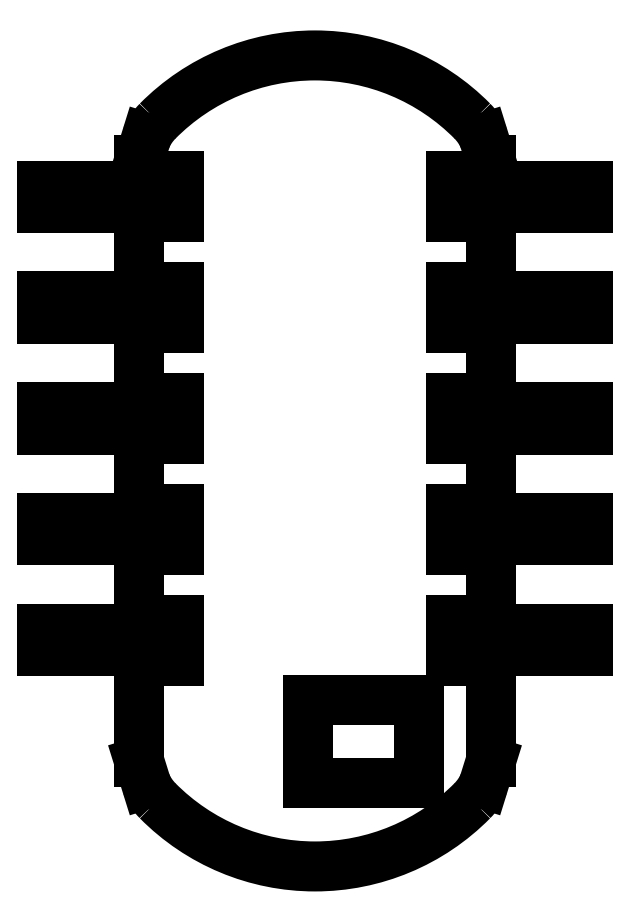
<metadata>
{"format":"dxf","ext":"dxf","renderer":"ezdxf+matplotlib","layout":"modelspace","background":"white","min_lineweight":24,"dpi":150}
</metadata>
<code>
0
SECTION
2
ENTITIES
0
ARC
8
Sketch007
10
-42.68
20
-100.4
30
0
40
20
50
-156.3
51
-135.3
0
LINE
8
Sketch007
10
-61
20
-108.4
30
0
11
-63.5
21
-100.4
31
0
0
LINE
8
Sketch007
10
-63.5
20
-63.95
30
0
11
-63.5
21
-100.4
31
0
0
LINE
8
Sketch007
10
-49.08
20
-63.95
30
0
11
-63.5
21
-63.95
31
0
0
LINE
8
Sketch007
10
-49.08
20
-60.45
30
0
11
-49.08
21
-63.95
31
0
0
LINE
8
Sketch007
10
-98.6
20
-60.45
30
0
11
-49.08
21
-60.45
31
0
0
LINE
8
Sketch007
10
-98.6
20
-52.45
30
0
11
-98.6
21
-60.45
31
0
0
LINE
8
Sketch007
10
-49.08
20
-52.45
30
0
11
-98.6
21
-52.45
31
0
0
LINE
8
Sketch007
10
-49.08
20
-48.95
30
0
11
-49.08
21
-52.45
31
0
0
LINE
8
Sketch007
10
-63.5
20
-48.95
30
0
11
-49.08
21
-48.95
31
0
0
LINE
8
Sketch007
10
-63.5
20
-23.85
30
0
11
-63.5
21
-48.95
31
0
0
LINE
8
Sketch007
10
-49.08
20
-23.85
30
0
11
-63.5
21
-23.85
31
0
0
LINE
8
Sketch007
10
-49.08
20
-20.35
30
0
11
-49.08
21
-23.85
31
0
0
LINE
8
Sketch007
10
-98.6
20
-20.35
30
0
11
-49.08
21
-20.35
31
0
0
LINE
8
Sketch007
10
-98.6
20
-12.35
30
0
11
-98.6
21
-20.35
31
0
0
LINE
8
Sketch007
10
-49.08
20
-12.35
30
0
11
-98.6
21
-12.35
31
0
0
LINE
8
Sketch007
10
-49.08
20
-8.85
30
0
11
-49.08
21
-12.35
31
0
0
LINE
8
Sketch007
10
-63.5
20
-8.85
30
0
11
-49.08
21
-8.85
31
0
0
LINE
8
Sketch007
10
-63.5
20
16.25
30
0
11
-63.5
21
-8.85
31
0
0
LINE
8
Sketch007
10
-49.08
20
16.25
30
0
11
-63.5
21
16.25
31
0
0
LINE
8
Sketch007
10
-49.08
20
19.75
30
0
11
-49.08
21
16.25
31
0
0
LINE
8
Sketch007
10
-98.6
20
19.75
30
0
11
-49.08
21
19.75
31
0
0
LINE
8
Sketch007
10
-98.6
20
27.75
30
0
11
-98.6
21
19.75
31
0
0
LINE
8
Sketch007
10
-49.08
20
27.75
30
0
11
-98.6
21
27.75
31
0
0
LINE
8
Sketch007
10
-49.08
20
31.25
30
0
11
-49.08
21
27.75
31
0
0
LINE
8
Sketch007
10
-63.5
20
31.25
30
0
11
-49.08
21
31.25
31
0
0
LINE
8
Sketch007
10
-63.5
20
56.35
30
0
11
-63.5
21
31.25
31
0
0
LINE
8
Sketch007
10
-49.08
20
56.35
30
0
11
-63.5
21
56.35
31
0
0
LINE
8
Sketch007
10
-49.08
20
59.85
30
0
11
-49.08
21
56.35
31
0
0
LINE
8
Sketch007
10
-98.6
20
59.85
30
0
11
-49.08
21
59.85
31
0
0
LINE
8
Sketch007
10
-98.6
20
67.85
30
0
11
-98.6
21
59.85
31
0
0
LINE
8
Sketch007
10
-49.08
20
67.85
30
0
11
-98.6
21
67.85
31
0
0
LINE
8
Sketch007
10
-49.08
20
71.35
30
0
11
-49.08
21
67.85
31
0
0
LINE
8
Sketch007
10
-63.5
20
71.35
30
0
11
-49.08
21
71.35
31
0
0
LINE
8
Sketch007
10
-63.5
20
96.45
30
0
11
-63.5
21
71.35
31
0
0
LINE
8
Sketch007
10
-49.08
20
96.45
30
0
11
-63.5
21
96.45
31
0
0
LINE
8
Sketch007
10
-49.08
20
99.95
30
0
11
-49.08
21
96.45
31
0
0
LINE
8
Sketch007
10
-98.6
20
99.95
30
0
11
-49.08
21
99.95
31
0
0
LINE
8
Sketch007
10
-98.6
20
108
30
0
11
-98.6
21
99.95
31
0
0
LINE
8
Sketch007
10
-49.08
20
108
30
0
11
-98.6
21
108
31
0
0
LINE
8
Sketch007
10
-49.08
20
111.5
30
0
11
-49.08
21
108
31
0
0
LINE
8
Sketch007
10
-63.5
20
111.5
30
0
11
-49.08
21
111.5
31
0
0
LINE
8
Sketch007
10
-63.5
20
117.2
30
0
11
-63.5
21
111.5
31
0
0
LINE
8
Sketch007
10
-61
20
125.2
30
0
11
-63.5
21
117.2
31
0
0
ARC
8
Sketch007
10
-42.68
20
117.2
30
0
40
20
50
135.3
51
156.3
0
ARC
8
Sketch007
10
2.85e-14
20
75
30
0
40
80
50
44.65
51
135.3
0
ARC
8
Sketch007
10
42.68
20
117.2
30
0
40
20
50
23.68
51
44.65
0
LINE
8
Sketch007
10
61
20
125.2
30
0
11
63.5
21
117.2
31
0
0
LINE
8
Sketch007
10
63.5
20
111.5
30
0
11
63.5
21
117.2
31
0
0
LINE
8
Sketch007
10
49.08
20
111.5
30
0
11
63.5
21
111.5
31
0
0
LINE
8
Sketch007
10
49.08
20
108
30
0
11
49.08
21
111.5
31
0
0
LINE
8
Sketch007
10
98.6
20
108
30
0
11
49.08
21
108
31
0
0
LINE
8
Sketch007
10
98.6
20
99.95
30
0
11
98.6
21
108
31
0
0
LINE
8
Sketch007
10
49.08
20
99.95
30
0
11
98.6
21
99.95
31
0
0
LINE
8
Sketch007
10
49.08
20
96.45
30
0
11
49.08
21
99.95
31
0
0
LINE
8
Sketch007
10
63.5
20
96.45
30
0
11
49.08
21
96.45
31
0
0
LINE
8
Sketch007
10
63.5
20
71.35
30
0
11
63.5
21
96.45
31
0
0
LINE
8
Sketch007
10
49.08
20
71.35
30
0
11
63.5
21
71.35
31
0
0
LINE
8
Sketch007
10
49.08
20
67.85
30
0
11
49.08
21
71.35
31
0
0
LINE
8
Sketch007
10
98.6
20
67.85
30
0
11
49.08
21
67.85
31
0
0
LINE
8
Sketch007
10
98.6
20
59.85
30
0
11
98.6
21
67.85
31
0
0
LINE
8
Sketch007
10
49.08
20
59.85
30
0
11
98.6
21
59.85
31
0
0
LINE
8
Sketch007
10
49.08
20
56.35
30
0
11
49.08
21
59.85
31
0
0
LINE
8
Sketch007
10
63.5
20
56.35
30
0
11
49.08
21
56.35
31
0
0
LINE
8
Sketch007
10
63.5
20
31.25
30
0
11
63.5
21
56.35
31
0
0
LINE
8
Sketch007
10
49.08
20
31.25
30
0
11
63.5
21
31.25
31
0
0
LINE
8
Sketch007
10
49.08
20
27.75
30
0
11
49.08
21
31.25
31
0
0
LINE
8
Sketch007
10
98.6
20
27.75
30
0
11
49.08
21
27.75
31
0
0
LINE
8
Sketch007
10
98.6
20
19.75
30
0
11
98.6
21
27.75
31
0
0
LINE
8
Sketch007
10
49.08
20
19.75
30
0
11
98.6
21
19.75
31
0
0
LINE
8
Sketch007
10
49.08
20
16.25
30
0
11
49.08
21
19.75
31
0
0
LINE
8
Sketch007
10
63.5
20
16.25
30
0
11
49.08
21
16.25
31
0
0
LINE
8
Sketch007
10
63.5
20
-8.85
30
0
11
63.5
21
16.25
31
0
0
LINE
8
Sketch007
10
49.08
20
-8.85
30
0
11
63.5
21
-8.85
31
0
0
LINE
8
Sketch007
10
49.08
20
-12.35
30
0
11
49.08
21
-8.85
31
0
0
LINE
8
Sketch007
10
98.6
20
-12.35
30
0
11
49.08
21
-12.35
31
0
0
LINE
8
Sketch007
10
98.6
20
-20.35
30
0
11
98.6
21
-12.35
31
0
0
LINE
8
Sketch007
10
49.08
20
-20.35
30
0
11
98.6
21
-20.35
31
0
0
LINE
8
Sketch007
10
49.08
20
-23.85
30
0
11
49.08
21
-20.35
31
0
0
LINE
8
Sketch007
10
63.5
20
-23.85
30
0
11
49.08
21
-23.85
31
0
0
LINE
8
Sketch007
10
63.5
20
-48.95
30
0
11
63.5
21
-23.85
31
0
0
LINE
8
Sketch007
10
49.08
20
-48.95
30
0
11
63.5
21
-48.95
31
0
0
LINE
8
Sketch007
10
49.08
20
-52.45
30
0
11
49.08
21
-48.95
31
0
0
LINE
8
Sketch007
10
98.6
20
-52.45
30
0
11
49.08
21
-52.45
31
0
0
LINE
8
Sketch007
10
98.6
20
-60.45
30
0
11
98.6
21
-52.45
31
0
0
LINE
8
Sketch007
10
49.08
20
-60.45
30
0
11
98.6
21
-60.45
31
0
0
LINE
8
Sketch007
10
49.08
20
-63.95
30
0
11
49.08
21
-60.45
31
0
0
LINE
8
Sketch007
10
63.5
20
-63.95
30
0
11
49.08
21
-63.95
31
0
0
LINE
8
Sketch007
10
63.5
20
-100.4
30
0
11
63.5
21
-63.95
31
0
0
LINE
8
Sketch007
10
61
20
-108.4
30
0
11
63.5
21
-100.4
31
0
0
ARC
8
Sketch007
10
42.68
20
-100.4
30
0
40
20
50
-44.65
51
-23.68
0
ARC
8
Sketch007
10
-1.961e-13
20
-58.21
30
0
40
80
50
-135.3
51
-44.65
0
LINE
8
Sketch007
10
-2.5
20
-77.9
30
0
11
37.5
21
-77.9
31
0
0
LINE
8
Sketch007
10
37.5
20
-77.9
30
0
11
37.5
21
-107.9
31
0
0
LINE
8
Sketch007
10
37.5
20
-107.9
30
0
11
-2.5
21
-107.9
31
0
0
LINE
8
Sketch007
10
-2.5
20
-107.9
30
0
11
-2.5
21
-77.9
31
0
0
ENDSEC
0
EOF

</code>
